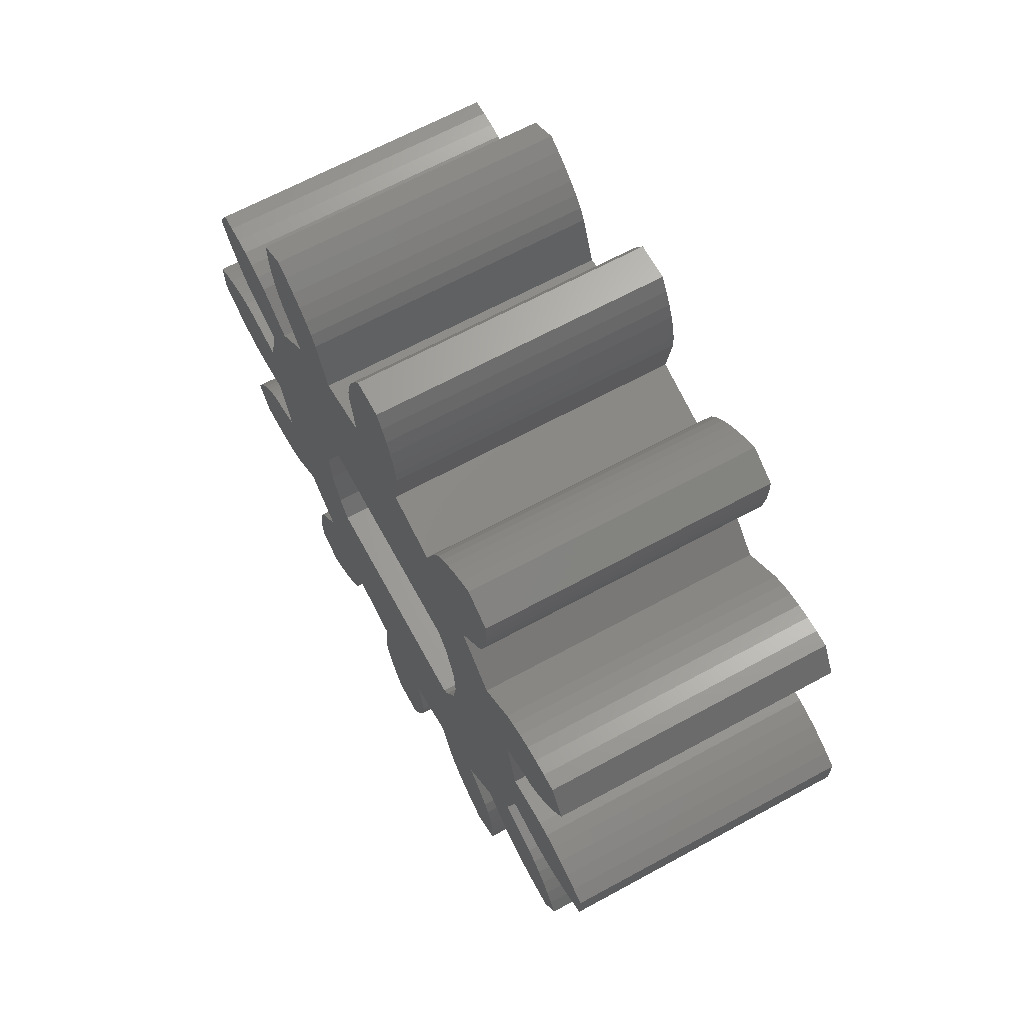
<metadata>
{"format":"stl","ext":"stl","renderer":"f3d","projection":"perspective","resolution":1024,"background":"white","views":[{"elev":66.3,"azim":151.4,"up":"+Y"}]}
</metadata>
<code>
# stl→obj: 444 verts, 922 faces
v 162.3 91.22 30.74
v 162.3 90.89 29.92
v 162.3 92.08 29.23
v 162.3 92.64 29.92
v 162.3 91.34 30.94
v 162.3 92.74 30.13
v 162.3 91.5 31.12
v 162.3 92.82 30.36
v 162.3 91.69 31.28
v 162.3 92.87 30.6
v 162.3 91.89 31.44
v 162.3 92.9 30.86
v 162.3 92.12 31.58
v 162.3 92.91 31.13
v 162.3 92.36 31.71
v 162.3 92.9 31.4
v 162.3 93.56 29
v 162.3 92.86 28.45
v 162.3 93.55 27.25
v 162.3 94.38 27.58
v 162.3 93.76 29.11
v 162.3 94.57 27.71
v 162.3 93.99 29.18
v 162.3 94.75 27.87
v 162.3 94.24 29.23
v 162.3 94.92 28.05
v 162.3 94.49 29.27
v 162.3 95.07 28.26
v 162.3 94.76 29.28
v 162.3 95.22 28.49
v 162.3 95.04 29.27
v 162.3 95.35 28.73
v 162.3 94.72 26.32
v 162.3 93.84 26.19
v 162.3 93.84 24.81
v 162.3 94.72 24.68
v 162.3 94.95 26.31
v 162.3 94.95 24.69
v 162.3 95.18 26.26
v 162.3 95.18 24.74
v 162.3 95.42 26.18
v 162.3 95.42 24.82
v 162.3 95.66 26.08
v 162.3 95.66 24.92
v 162.3 95.89 25.96
v 162.3 95.89 25.05
v 162.3 96.13 25.81
v 162.3 96.13 25.19
v 162.3 94.38 23.42
v 162.3 93.55 23.75
v 162.3 92.86 22.55
v 162.3 93.56 22
v 162.3 94.57 23.3
v 162.3 93.76 21.9
v 162.3 94.75 23.14
v 162.3 93.99 21.82
v 162.3 94.92 22.95
v 162.3 94.24 21.77
v 162.3 95.07 22.75
v 162.3 94.49 21.74
v 162.3 95.22 22.52
v 162.3 94.76 21.73
v 162.3 95.35 22.27
v 162.3 95.04 21.74
v 162.3 92.08 21.78
v 162.3 90.89 21.09
v 162.3 92.64 21.08
v 162.3 91.22 20.26
v 162.3 92.74 20.88
v 162.3 91.34 20.07
v 162.3 92.82 20.65
v 162.3 91.5 19.89
v 162.3 92.87 20.4
v 162.3 91.69 19.72
v 162.3 92.9 20.15
v 162.3 91.89 19.56
v 162.3 92.91 19.88
v 162.3 92.12 19.42
v 162.3 92.9 19.6
v 162.3 92.36 19.29
v 162.3 89.83 20.8
v 162.3 88.45 20.8
v 162.3 89.96 19.92
v 162.3 88.32 19.92
v 162.3 89.95 19.69
v 162.3 88.33 19.69
v 162.3 89.9 19.46
v 162.3 88.38 19.46
v 162.3 89.82 19.22
v 162.3 88.45 19.22
v 162.3 89.72 18.98
v 162.3 88.56 18.98
v 162.3 89.59 18.74
v 162.3 88.68 18.74
v 162.3 89.45 18.51
v 162.3 88.83 18.51
v 162.3 87.38 21.09
v 162.3 86.19 21.78
v 162.3 87.06 20.26
v 162.3 85.64 21.08
v 162.3 86.93 20.07
v 162.3 85.53 20.88
v 162.3 86.77 19.89
v 162.3 85.46 20.65
v 162.3 86.59 19.72
v 162.3 85.4 20.4
v 162.3 86.38 19.56
v 162.3 85.37 20.15
v 162.3 86.15 19.42
v 162.3 85.36 19.88
v 162.3 85.91 19.29
v 162.3 85.37 19.6
v 162.3 84.72 23.75
v 162.3 84.72 22
v 162.3 85.41 22.55
v 162.3 83.9 23.42
v 162.3 84.51 21.9
v 162.3 83.7 23.3
v 162.3 84.28 21.82
v 162.3 83.52 23.14
v 162.3 84.04 21.77
v 162.3 83.35 22.95
v 162.3 83.78 21.74
v 162.3 83.2 22.75
v 162.3 83.51 21.73
v 162.3 83.06 22.52
v 162.3 83.24 21.74
v 162.3 82.93 22.27
v 162.3 84.44 26.19
v 162.3 83.56 24.68
v 162.3 84.44 24.81
v 162.3 83.56 26.32
v 162.3 83.33 24.69
v 162.3 83.33 26.31
v 162.3 83.09 24.74
v 162.3 83.09 26.26
v 162.3 82.85 24.82
v 162.3 82.85 26.18
v 162.3 82.62 24.92
v 162.3 82.62 26.08
v 162.3 82.38 25.05
v 162.3 82.38 25.96
v 162.3 82.14 25.19
v 162.3 82.14 25.81
v 162.3 85.41 28.45
v 162.3 83.9 27.58
v 162.3 84.72 27.25
v 162.3 84.72 29
v 162.3 83.7 27.71
v 162.3 84.51 29.11
v 162.3 83.52 27.87
v 162.3 84.28 29.18
v 162.3 83.35 28.05
v 162.3 84.04 29.23
v 162.3 83.2 28.26
v 162.3 83.78 29.27
v 162.3 83.06 28.49
v 162.3 83.51 29.28
v 162.3 82.93 28.73
v 162.3 83.24 29.27
v 162.3 87.38 29.92
v 162.3 85.64 29.92
v 162.3 86.19 29.23
v 162.3 87.06 30.74
v 162.3 85.53 30.13
v 162.3 86.93 30.94
v 162.3 85.46 30.36
v 162.3 86.77 31.12
v 162.3 85.4 30.6
v 162.3 86.59 31.28
v 162.3 85.37 30.86
v 162.3 86.38 31.44
v 162.3 85.36 31.13
v 162.3 86.15 31.58
v 162.3 85.37 31.4
v 162.3 85.91 31.71
v 162.3 89.83 30.2
v 162.3 88.32 31.08
v 162.3 88.45 30.2
v 162.3 89.96 31.08
v 162.3 88.33 31.31
v 162.3 89.95 31.31
v 162.3 88.38 31.55
v 162.3 89.9 31.55
v 162.3 88.45 31.78
v 162.3 89.82 31.78
v 162.3 88.56 32.02
v 162.3 89.72 32.02
v 162.3 88.68 32.26
v 162.3 89.59 32.26
v 162.3 88.83 32.5
v 162.3 89.45 32.5
v 162.3 87.29 23.81
v 162.3 87.64 23.53
v 162.3 87.79 23.39
v 162.3 88.38 23.12
v 162.3 89.03 23
v 162.3 89.68 23.06
v 162.3 90.29 23.28
v 162.3 90.64 23.53
v 162.3 90.82 23.66
v 162.3 91.24 24.16
v 162.3 91.52 24.75
v 162.3 91.63 25.39
v 162.3 91.58 26.04
v 162.3 91.36 26.65
v 162.3 90.98 27.19
v 162.3 86.92 24.35
v 162.3 86.7 24.96
v 162.3 86.64 25.61
v 162.3 86.75 26.26
v 162.3 87.03 26.85
v 162.3 87.45 27.35
v 162.3 87.64 27.48
v 162.3 87.98 27.72
v 162.3 88.6 27.94
v 162.3 89.25 28
v 162.3 89.89 27.89
v 162.3 90.48 27.61
v 162.3 90.64 27.48
v 157.3 91.22 30.74
v 157.3 92.08 29.23
v 157.3 90.89 29.92
v 157.3 92.64 29.92
v 157.3 91.34 30.94
v 157.3 92.74 30.13
v 157.3 91.5 31.12
v 157.3 92.82 30.36
v 157.3 91.69 31.28
v 157.3 92.87 30.6
v 157.3 91.89 31.44
v 157.3 92.9 30.86
v 157.3 92.12 31.58
v 157.3 92.91 31.13
v 157.3 92.36 31.71
v 157.3 92.9 31.4
v 157.3 93.56 29
v 157.3 93.55 27.25
v 157.3 92.86 28.45
v 157.3 94.38 27.58
v 157.3 93.76 29.11
v 157.3 94.57 27.71
v 157.3 93.99 29.18
v 157.3 94.75 27.87
v 157.3 94.24 29.23
v 157.3 94.92 28.05
v 157.3 94.49 29.27
v 157.3 95.07 28.26
v 157.3 94.76 29.28
v 157.3 95.22 28.49
v 157.3 95.04 29.27
v 157.3 95.35 28.73
v 157.3 94.72 26.32
v 157.3 93.84 24.81
v 157.3 93.84 26.19
v 157.3 94.72 24.68
v 157.3 94.95 26.31
v 157.3 94.95 24.69
v 157.3 95.18 26.26
v 157.3 95.18 24.74
v 157.3 95.42 26.18
v 157.3 95.42 24.82
v 157.3 95.66 26.08
v 157.3 95.66 24.92
v 157.3 95.89 25.96
v 157.3 95.89 25.05
v 157.3 96.13 25.81
v 157.3 96.13 25.19
v 157.3 94.38 23.42
v 157.3 92.86 22.55
v 157.3 93.55 23.75
v 157.3 93.56 22
v 157.3 94.57 23.3
v 157.3 93.76 21.9
v 157.3 94.75 23.14
v 157.3 93.99 21.82
v 157.3 94.92 22.95
v 157.3 94.24 21.77
v 157.3 95.07 22.75
v 157.3 94.49 21.74
v 157.3 95.22 22.52
v 157.3 94.76 21.73
v 157.3 95.35 22.27
v 157.3 95.04 21.74
v 157.3 92.64 21.08
v 157.3 90.89 21.09
v 157.3 92.08 21.78
v 157.3 91.22 20.26
v 157.3 92.74 20.88
v 157.3 91.34 20.07
v 157.3 92.82 20.65
v 157.3 91.5 19.89
v 157.3 92.87 20.4
v 157.3 91.69 19.72
v 157.3 92.9 20.15
v 157.3 91.89 19.56
v 157.3 92.91 19.88
v 157.3 92.12 19.42
v 157.3 92.9 19.6
v 157.3 92.36 19.29
v 157.3 89.83 20.8
v 157.3 89.96 19.92
v 157.3 88.45 20.8
v 157.3 88.32 19.92
v 157.3 89.95 19.69
v 157.3 88.33 19.69
v 157.3 89.9 19.46
v 157.3 88.38 19.46
v 157.3 89.82 19.22
v 157.3 88.45 19.22
v 157.3 89.72 18.98
v 157.3 88.56 18.98
v 157.3 89.59 18.74
v 157.3 88.68 18.74
v 157.3 89.45 18.51
v 157.3 88.83 18.51
v 157.3 87.38 21.09
v 157.3 87.06 20.26
v 157.3 86.19 21.78
v 157.3 85.64 21.08
v 157.3 86.93 20.07
v 157.3 85.53 20.88
v 157.3 86.77 19.89
v 157.3 85.46 20.65
v 157.3 86.59 19.72
v 157.3 85.4 20.4
v 157.3 86.38 19.56
v 157.3 85.37 20.15
v 157.3 86.15 19.42
v 157.3 85.36 19.88
v 157.3 85.91 19.29
v 157.3 85.37 19.6
v 157.3 84.72 23.75
v 157.3 85.41 22.55
v 157.3 84.72 22
v 157.3 83.9 23.42
v 157.3 84.51 21.9
v 157.3 83.7 23.3
v 157.3 84.28 21.82
v 157.3 83.52 23.14
v 157.3 84.04 21.77
v 157.3 83.35 22.95
v 157.3 83.78 21.74
v 157.3 83.2 22.75
v 157.3 83.51 21.73
v 157.3 83.06 22.52
v 157.3 83.24 21.74
v 157.3 82.93 22.27
v 157.3 84.44 26.19
v 157.3 84.44 24.81
v 157.3 83.56 24.68
v 157.3 83.56 26.32
v 157.3 83.33 24.69
v 157.3 83.33 26.31
v 157.3 83.09 24.74
v 157.3 83.09 26.26
v 157.3 82.85 24.82
v 157.3 82.85 26.18
v 157.3 82.62 24.92
v 157.3 82.62 26.08
v 157.3 82.38 25.05
v 157.3 82.38 25.96
v 157.3 82.14 25.19
v 157.3 82.14 25.81
v 157.3 85.41 28.45
v 157.3 84.72 27.25
v 157.3 83.9 27.58
v 157.3 84.72 29
v 157.3 83.7 27.71
v 157.3 84.51 29.11
v 157.3 83.52 27.87
v 157.3 84.28 29.18
v 157.3 83.35 28.05
v 157.3 84.04 29.23
v 157.3 83.2 28.26
v 157.3 83.78 29.27
v 157.3 83.06 28.49
v 157.3 83.51 29.28
v 157.3 82.93 28.73
v 157.3 83.24 29.27
v 157.3 87.38 29.92
v 157.3 86.19 29.23
v 157.3 85.64 29.92
v 157.3 87.06 30.74
v 157.3 85.53 30.13
v 157.3 86.93 30.94
v 157.3 85.46 30.36
v 157.3 86.77 31.12
v 157.3 85.4 30.6
v 157.3 86.59 31.28
v 157.3 85.37 30.86
v 157.3 86.38 31.44
v 157.3 85.36 31.13
v 157.3 86.15 31.58
v 157.3 85.37 31.4
v 157.3 85.91 31.71
v 157.3 89.83 30.2
v 157.3 88.45 30.2
v 157.3 88.32 31.08
v 157.3 89.96 31.08
v 157.3 88.33 31.31
v 157.3 89.95 31.31
v 157.3 88.38 31.55
v 157.3 89.9 31.55
v 157.3 88.45 31.78
v 157.3 89.82 31.78
v 157.3 88.56 32.02
v 157.3 89.72 32.02
v 157.3 88.68 32.26
v 157.3 89.59 32.26
v 157.3 88.83 32.5
v 157.3 89.45 32.5
v 157.3 87.29 23.81
v 157.3 86.92 24.35
v 157.3 86.7 24.96
v 157.3 86.64 25.61
v 157.3 86.75 26.26
v 157.3 87.03 26.85
v 157.3 87.45 27.35
v 157.3 87.64 27.48
v 157.3 87.98 27.72
v 157.3 88.6 27.94
v 157.3 89.25 28
v 157.3 89.89 27.89
v 157.3 90.48 27.61
v 157.3 90.64 27.48
v 157.3 90.98 27.19
v 157.3 87.64 23.53
v 157.3 87.79 23.39
v 157.3 88.38 23.12
v 157.3 89.03 23
v 157.3 89.68 23.06
v 157.3 90.29 23.28
v 157.3 90.64 23.53
v 157.3 90.82 23.66
v 157.3 91.24 24.16
v 157.3 91.52 24.75
v 157.3 91.63 25.39
v 157.3 91.58 26.04
v 157.3 91.36 26.65
v 158.8 90.64 27.48
v 159 90.64 23.53
v 158.8 87.64 23.53
v 159 87.64 27.48
f 1 2 3
f 4 1 3
f 4 5 1
f 6 5 4
f 6 7 5
f 8 7 6
f 8 9 7
f 10 9 8
f 10 11 9
f 12 11 10
f 12 13 11
f 14 13 12
f 14 15 13
f 16 15 14
f 17 18 19
f 17 19 20
f 21 17 20
f 21 20 22
f 23 21 22
f 23 22 24
f 25 23 24
f 25 24 26
f 27 25 26
f 27 26 28
f 29 27 28
f 29 28 30
f 31 29 30
f 31 30 32
f 33 34 35
f 33 35 36
f 37 33 36
f 37 36 38
f 39 37 38
f 39 38 40
f 41 39 40
f 41 40 42
f 43 41 42
f 43 42 44
f 45 43 44
f 45 44 46
f 47 45 46
f 47 46 48
f 49 50 51
f 49 51 52
f 53 49 52
f 53 52 54
f 55 53 54
f 55 54 56
f 57 55 56
f 57 56 58
f 57 58 59
f 59 58 60
f 59 60 61
f 61 60 62
f 61 62 63
f 63 62 64
f 65 66 67
f 67 66 68
f 67 68 69
f 69 68 70
f 69 70 71
f 71 70 72
f 71 72 73
f 73 72 74
f 73 74 75
f 75 74 76
f 75 76 77
f 77 76 78
f 77 78 79
f 79 78 80
f 81 82 83
f 83 82 84
f 83 84 85
f 85 84 86
f 85 86 87
f 87 86 88
f 87 88 89
f 89 88 90
f 89 90 91
f 91 90 92
f 91 92 93
f 93 92 94
f 93 94 95
f 95 94 96
f 97 98 99
f 98 100 99
f 99 100 101
f 101 100 102
f 101 102 103
f 103 102 104
f 103 104 105
f 105 104 106
f 105 106 107
f 107 106 108
f 107 108 109
f 109 108 110
f 109 110 111
f 111 110 112
f 113 114 115
f 113 116 114
f 116 117 114
f 116 118 117
f 118 119 117
f 118 120 119
f 120 121 119
f 120 122 121
f 122 123 121
f 122 124 123
f 124 125 123
f 124 126 125
f 126 127 125
f 126 128 127
f 129 130 131
f 129 132 130
f 132 133 130
f 132 134 133
f 134 135 133
f 134 136 135
f 136 137 135
f 136 138 137
f 138 139 137
f 138 140 139
f 140 141 139
f 140 142 141
f 142 143 141
f 142 144 143
f 145 146 147
f 145 148 146
f 148 149 146
f 148 150 149
f 150 151 149
f 150 152 151
f 152 153 151
f 152 154 153
f 154 155 153
f 154 156 155
f 156 157 155
f 156 158 157
f 158 159 157
f 158 160 159
f 161 162 163
f 164 162 161
f 164 165 162
f 166 165 164
f 166 167 165
f 166 168 167
f 168 169 167
f 168 170 169
f 170 171 169
f 170 172 171
f 172 173 171
f 172 174 173
f 174 175 173
f 174 176 175
f 177 178 179
f 180 178 177
f 180 181 178
f 182 181 180
f 182 183 181
f 184 183 182
f 184 185 183
f 186 185 184
f 186 187 185
f 188 187 186
f 188 189 187
f 190 189 188
f 190 191 189
f 192 191 190
f 98 113 115
f 113 98 97
f 113 97 131
f 131 97 129
f 129 97 82
f 129 82 81
f 129 81 193
f 193 81 194
f 194 81 195
f 195 81 66
f 195 66 196
f 196 66 197
f 197 66 198
f 198 66 65
f 198 65 199
f 199 65 200
f 200 65 201
f 201 65 51
f 201 51 202
f 202 51 203
f 203 51 50
f 203 50 204
f 204 50 205
f 205 50 206
f 206 50 35
f 206 35 207
f 193 147 129
f 147 193 208
f 147 208 209
f 147 209 145
f 145 209 210
f 145 210 211
f 145 211 212
f 145 212 163
f 163 212 213
f 163 213 214
f 163 214 161
f 161 214 215
f 161 215 216
f 161 216 217
f 161 217 179
f 179 217 218
f 179 218 219
f 179 219 220
f 179 220 177
f 177 220 207
f 177 207 35
f 177 35 34
f 177 34 2
f 2 34 19
f 2 19 3
f 3 19 18
f 221 222 223
f 224 222 221
f 224 221 225
f 226 224 225
f 226 225 227
f 228 226 227
f 228 227 229
f 230 228 229
f 230 229 231
f 232 230 231
f 232 231 233
f 234 232 233
f 234 233 235
f 236 234 235
f 237 238 239
f 237 240 238
f 241 240 237
f 241 242 240
f 243 242 241
f 243 244 242
f 245 244 243
f 245 246 244
f 247 246 245
f 247 248 246
f 249 248 247
f 249 250 248
f 251 250 249
f 251 252 250
f 253 254 255
f 253 256 254
f 257 256 253
f 257 258 256
f 259 258 257
f 259 260 258
f 261 260 259
f 261 262 260
f 263 262 261
f 263 264 262
f 265 264 263
f 265 266 264
f 267 266 265
f 267 268 266
f 269 270 271
f 269 272 270
f 273 272 269
f 273 274 272
f 275 274 273
f 275 276 274
f 277 276 275
f 277 278 276
f 277 279 278
f 279 280 278
f 279 281 280
f 281 282 280
f 281 283 282
f 283 284 282
f 285 286 287
f 285 288 286
f 285 289 288
f 289 290 288
f 289 291 290
f 291 292 290
f 291 293 292
f 293 294 292
f 293 295 294
f 295 296 294
f 295 297 296
f 297 298 296
f 297 299 298
f 299 300 298
f 301 302 303
f 302 304 303
f 302 305 304
f 305 306 304
f 305 307 306
f 307 308 306
f 307 309 308
f 309 310 308
f 309 311 310
f 311 312 310
f 311 313 312
f 313 314 312
f 313 315 314
f 315 316 314
f 317 318 319
f 319 318 320
f 318 321 320
f 321 322 320
f 321 323 322
f 323 324 322
f 323 325 324
f 325 326 324
f 325 327 326
f 327 328 326
f 327 329 328
f 329 330 328
f 329 331 330
f 331 332 330
f 333 334 335
f 333 335 336
f 336 335 337
f 336 337 338
f 338 337 339
f 338 339 340
f 340 339 341
f 340 341 342
f 342 341 343
f 342 343 344
f 344 343 345
f 344 345 346
f 346 345 347
f 346 347 348
f 349 350 351
f 349 351 352
f 352 351 353
f 352 353 354
f 354 353 355
f 354 355 356
f 356 355 357
f 356 357 358
f 358 357 359
f 358 359 360
f 360 359 361
f 360 361 362
f 362 361 363
f 362 363 364
f 365 366 367
f 365 367 368
f 368 367 369
f 368 369 370
f 370 369 371
f 370 371 372
f 372 371 373
f 372 373 374
f 374 373 375
f 374 375 376
f 376 375 377
f 376 377 378
f 378 377 379
f 378 379 380
f 381 382 383
f 384 381 383
f 384 383 385
f 386 384 385
f 386 385 387
f 386 387 388
f 388 387 389
f 388 389 390
f 390 389 391
f 390 391 392
f 392 391 393
f 392 393 394
f 394 393 395
f 394 395 396
f 397 398 399
f 400 397 399
f 400 399 401
f 402 400 401
f 402 401 403
f 404 402 403
f 404 403 405
f 406 404 405
f 406 405 407
f 408 406 407
f 408 407 409
f 410 408 409
f 410 409 411
f 412 410 411
f 366 413 349
f 413 366 414
f 414 366 415
f 415 366 365
f 415 365 416
f 416 365 417
f 417 365 418
f 418 365 382
f 418 382 419
f 419 382 420
f 420 382 381
f 420 381 421
f 421 381 422
f 422 381 423
f 423 381 398
f 423 398 424
f 424 398 425
f 425 398 426
f 426 398 397
f 426 397 427
f 427 397 254
f 254 397 255
f 255 397 223
f 255 223 238
f 238 223 222
f 238 222 239
f 333 319 334
f 319 333 317
f 317 333 350
f 317 350 349
f 317 349 303
f 303 349 301
f 301 349 413
f 301 413 428
f 301 428 429
f 301 429 286
f 286 429 430
f 286 430 431
f 286 431 432
f 286 432 287
f 287 432 433
f 287 433 434
f 287 434 435
f 287 435 270
f 270 435 436
f 270 436 437
f 270 437 271
f 271 437 438
f 271 438 439
f 271 439 440
f 271 440 254
f 254 440 427
f 441 219 425
f 219 441 220
f 427 441 426
f 441 427 207
f 206 427 207
f 205 440 206
f 204 438 439
f 438 203 437
f 437 203 202
f 436 201 435
f 435 200 201
f 200 435 442
f 442 433 199
f 433 442 434
f 433 198 199
f 432 198 433
f 432 197 198
f 431 197 432
f 431 196 197
f 431 430 196
f 196 430 195
f 430 429 195
f 194 429 443
f 429 194 195
f 428 193 413
f 193 428 443
f 193 208 413
f 413 414 208
f 208 209 414
f 414 415 209
f 415 210 209
f 415 210 416
f 416 210 211
f 416 417 211
f 417 212 211
f 418 417 212
f 418 212 213
f 419 213 418
f 213 444 214
f 444 213 419
f 444 421 215
f 421 444 420
f 421 216 215
f 223 2 1
f 223 1 221
f 221 1 5
f 221 5 225
f 225 5 7
f 225 7 227
f 227 7 9
f 229 227 9
f 229 9 11
f 229 11 231
f 231 11 13
f 231 13 233
f 233 13 15
f 235 233 15
f 16 235 15
f 16 236 235
f 14 236 16
f 234 236 14
f 12 234 14
f 232 234 12
f 232 12 10
f 232 10 230
f 230 10 8
f 228 230 8
f 228 8 6
f 228 6 226
f 226 6 4
f 224 226 4
f 224 4 3
f 224 3 222
f 18 222 3
f 18 239 222
f 239 18 17
f 239 17 237
f 237 17 21
f 237 21 241
f 241 21 23
f 241 23 243
f 243 23 25
f 243 25 245
f 245 25 27
f 247 245 27
f 247 27 29
f 247 29 249
f 249 29 31
f 249 31 251
f 32 251 31
f 252 251 32
f 252 32 30
f 250 252 30
f 250 30 28
f 250 28 248
f 248 28 26
f 248 26 246
f 246 26 24
f 244 246 24
f 244 24 22
f 244 22 242
f 242 22 20
f 242 20 240
f 240 20 19
f 240 19 238
f 34 238 19
f 34 255 238
f 255 34 33
f 255 33 253
f 253 33 37
f 253 37 257
f 39 257 37
f 39 259 257
f 41 259 39
f 261 259 41
f 43 261 41
f 263 261 43
f 45 263 43
f 45 265 263
f 47 265 45
f 267 265 47
f 48 267 47
f 268 267 48
f 268 48 46
f 266 268 46
f 266 46 44
f 266 44 264
f 264 44 42
f 264 42 262
f 262 42 40
f 262 40 260
f 260 40 38
f 260 38 258
f 258 38 36
f 258 36 256
f 36 35 256
f 256 35 254
f 254 35 50
f 254 50 271
f 49 271 50
f 49 269 271
f 53 269 49
f 273 269 53
f 55 273 53
f 55 275 273
f 57 275 55
f 57 277 275
f 59 277 57
f 59 279 277
f 61 279 59
f 61 281 279
f 63 281 61
f 63 283 281
f 283 63 64
f 284 283 64
f 284 64 62
f 284 62 282
f 282 62 60
f 282 60 280
f 60 58 280
f 280 58 278
f 58 56 278
f 278 56 276
f 56 54 276
f 276 54 274
f 54 52 274
f 274 52 272
f 52 51 272
f 272 51 270
f 270 51 65
f 270 65 287
f 67 287 65
f 285 287 67
f 69 285 67
f 289 285 69
f 71 289 69
f 291 289 71
f 73 291 71
f 293 291 73
f 75 293 73
f 75 295 293
f 77 295 75
f 297 295 77
f 79 297 77
f 299 297 79
f 299 79 80
f 299 80 300
f 80 78 300
f 300 78 298
f 78 76 298
f 298 76 296
f 76 74 296
f 296 74 294
f 74 72 294
f 294 72 292
f 72 70 292
f 292 70 290
f 70 68 290
f 290 68 288
f 68 66 288
f 288 66 286
f 286 66 81
f 286 81 301
f 83 301 81
f 302 301 83
f 85 302 83
f 85 305 302
f 305 85 87
f 305 87 307
f 307 87 89
f 309 307 89
f 309 89 91
f 309 91 311
f 311 91 93
f 313 311 93
f 313 93 95
f 313 95 315
f 315 95 96
f 315 96 316
f 96 94 316
f 316 94 314
f 94 92 314
f 314 92 312
f 92 90 312
f 312 90 310
f 90 88 310
f 310 88 308
f 88 86 308
f 308 86 306
f 86 84 306
f 306 84 304
f 304 84 82
f 304 82 303
f 82 97 303
f 303 97 317
f 317 97 99
f 317 99 318
f 318 99 101
f 318 101 321
f 321 101 103
f 321 103 323
f 323 103 105
f 325 323 105
f 325 105 107
f 325 107 327
f 327 107 109
f 327 109 329
f 329 109 111
f 331 329 111
f 111 112 331
f 331 112 332
f 112 110 332
f 332 110 330
f 110 108 330
f 330 108 328
f 328 108 106
f 328 106 326
f 326 106 104
f 324 326 104
f 324 104 102
f 324 102 322
f 322 102 100
f 320 322 100
f 320 100 98
f 320 98 319
f 98 115 319
f 319 115 334
f 334 115 114
f 334 114 335
f 335 114 117
f 335 117 337
f 337 117 119
f 337 119 339
f 339 119 121
f 339 121 341
f 341 121 123
f 343 341 123
f 343 123 125
f 343 125 345
f 345 125 127
f 345 127 347
f 127 128 347
f 347 128 348
f 348 128 126
f 346 348 126
f 346 126 124
f 346 124 344
f 344 124 122
f 344 122 342
f 342 122 120
f 340 342 120
f 340 120 118
f 340 118 338
f 338 118 116
f 338 116 336
f 336 116 113
f 336 113 333
f 113 131 333
f 333 131 350
f 350 131 130
f 350 130 351
f 351 130 133
f 351 133 353
f 133 135 353
f 353 135 355
f 135 137 355
f 355 137 357
f 137 139 357
f 357 139 359
f 139 141 359
f 359 141 361
f 141 143 361
f 361 143 363
f 143 144 363
f 363 144 364
f 364 144 142
f 362 364 142
f 362 142 140
f 362 140 360
f 360 140 138
f 360 138 358
f 358 138 136
f 358 136 356
f 356 136 134
f 356 134 354
f 354 134 132
f 354 132 352
f 129 352 132
f 349 352 129
f 349 129 147
f 349 147 366
f 147 146 366
f 366 146 367
f 146 149 367
f 367 149 369
f 149 151 369
f 369 151 371
f 151 153 371
f 371 153 373
f 153 155 373
f 373 155 375
f 155 157 375
f 375 157 377
f 157 159 377
f 377 159 379
f 379 159 160
f 380 379 160
f 380 160 158
f 380 158 378
f 378 158 156
f 378 156 376
f 154 376 156
f 154 374 376
f 152 374 154
f 372 374 152
f 150 372 152
f 370 372 150
f 148 370 150
f 148 368 370
f 145 368 148
f 365 368 145
f 365 145 163
f 365 163 382
f 163 162 382
f 382 162 383
f 162 165 383
f 383 165 385
f 165 167 385
f 385 167 387
f 167 169 387
f 387 169 389
f 169 171 389
f 389 171 391
f 171 173 391
f 391 173 393
f 173 175 393
f 393 175 395
f 395 175 176
f 395 176 396
f 174 396 176
f 394 396 174
f 172 394 174
f 392 394 172
f 170 392 172
f 170 390 392
f 168 390 170
f 388 390 168
f 166 388 168
f 166 386 388
f 164 386 166
f 384 386 164
f 161 384 164
f 161 381 384
f 381 161 179
f 381 179 398
f 179 178 398
f 398 178 399
f 178 181 399
f 399 181 401
f 401 181 183
f 401 183 403
f 403 183 185
f 405 403 185
f 405 185 187
f 405 187 407
f 407 187 189
f 409 407 189
f 409 189 191
f 409 191 411
f 411 191 192
f 411 192 412
f 190 412 192
f 410 412 190
f 188 410 190
f 408 410 188
f 186 408 188
f 406 408 186
f 184 406 186
f 404 406 184
f 182 404 184
f 402 404 182
f 180 402 182
f 400 402 180
f 400 180 177
f 400 177 397
f 2 397 177
f 223 397 2
f 426 435 434
f 435 426 436
f 436 426 437
f 437 426 438
f 438 426 439
f 439 426 440
f 440 426 427
f 201 220 200
f 220 201 202
f 220 202 203
f 220 203 204
f 220 204 205
f 220 205 206
f 220 206 207
f 434 441 426
f 441 200 220
f 200 441 442
f 442 441 434
f 206 440 427
f 439 440 205
f 204 439 205
f 438 204 203
f 436 437 202
f 436 202 201
f 442 199 200
f 207 441 220
f 428 414 413
f 414 428 415
f 415 428 420
f 415 420 416
f 416 420 417
f 417 420 418
f 418 420 419
f 194 208 193
f 208 194 209
f 209 194 214
f 209 214 210
f 210 214 211
f 211 214 212
f 212 214 213
f 194 443 214
f 214 420 444
f 420 214 428
f 428 214 443
f 194 443 193
f 444 215 214
f 441 425 426
f 429 443 428
f 423 217 422
f 218 423 424
f 218 217 423
f 219 218 424
f 219 424 425
f 422 217 216
f 422 216 421

</code>
